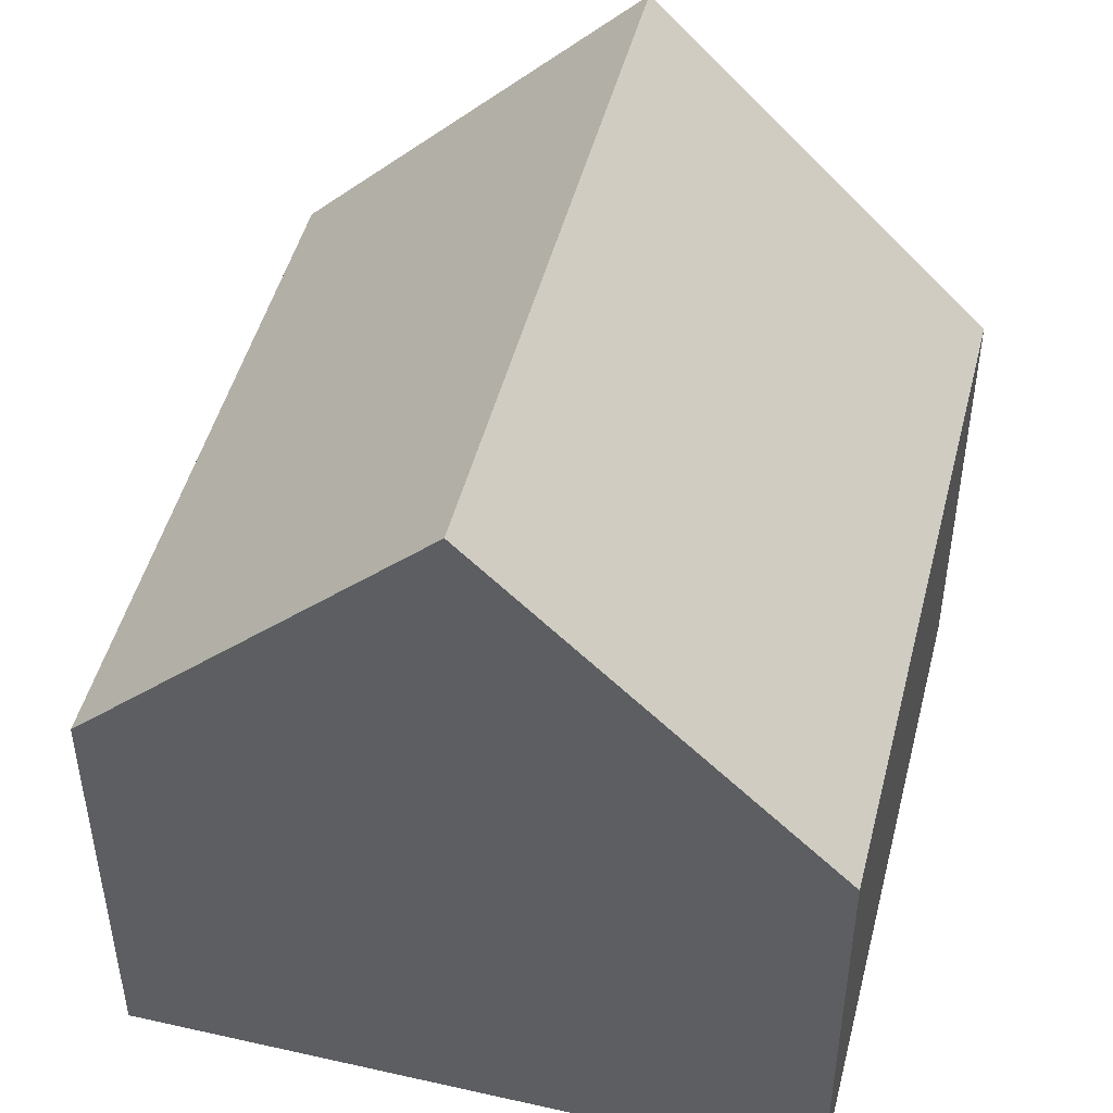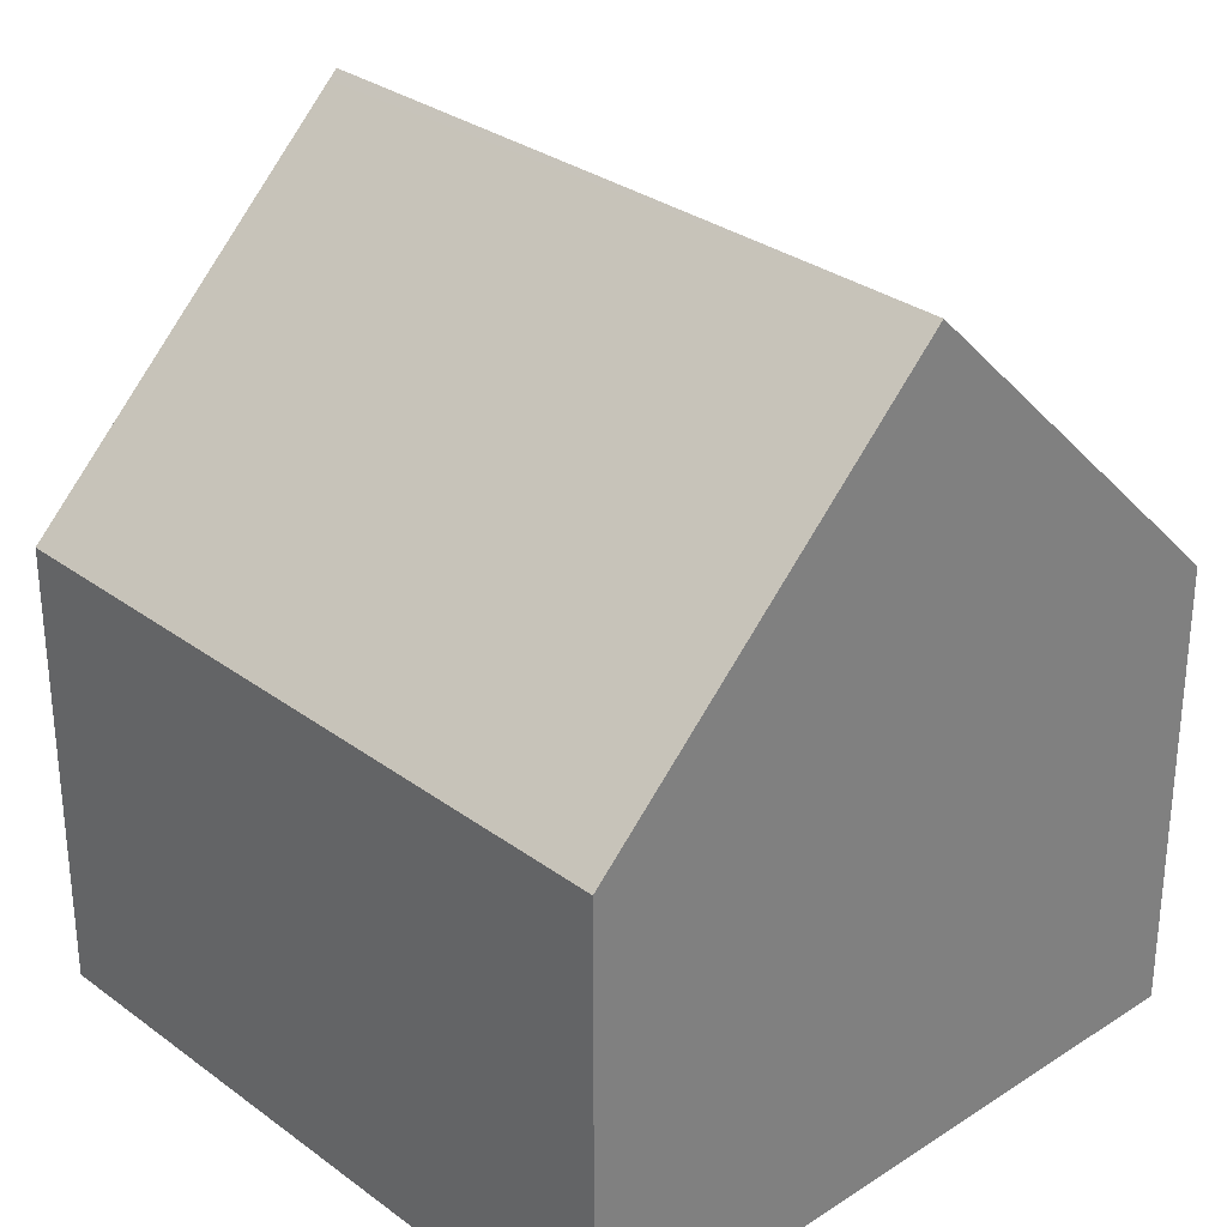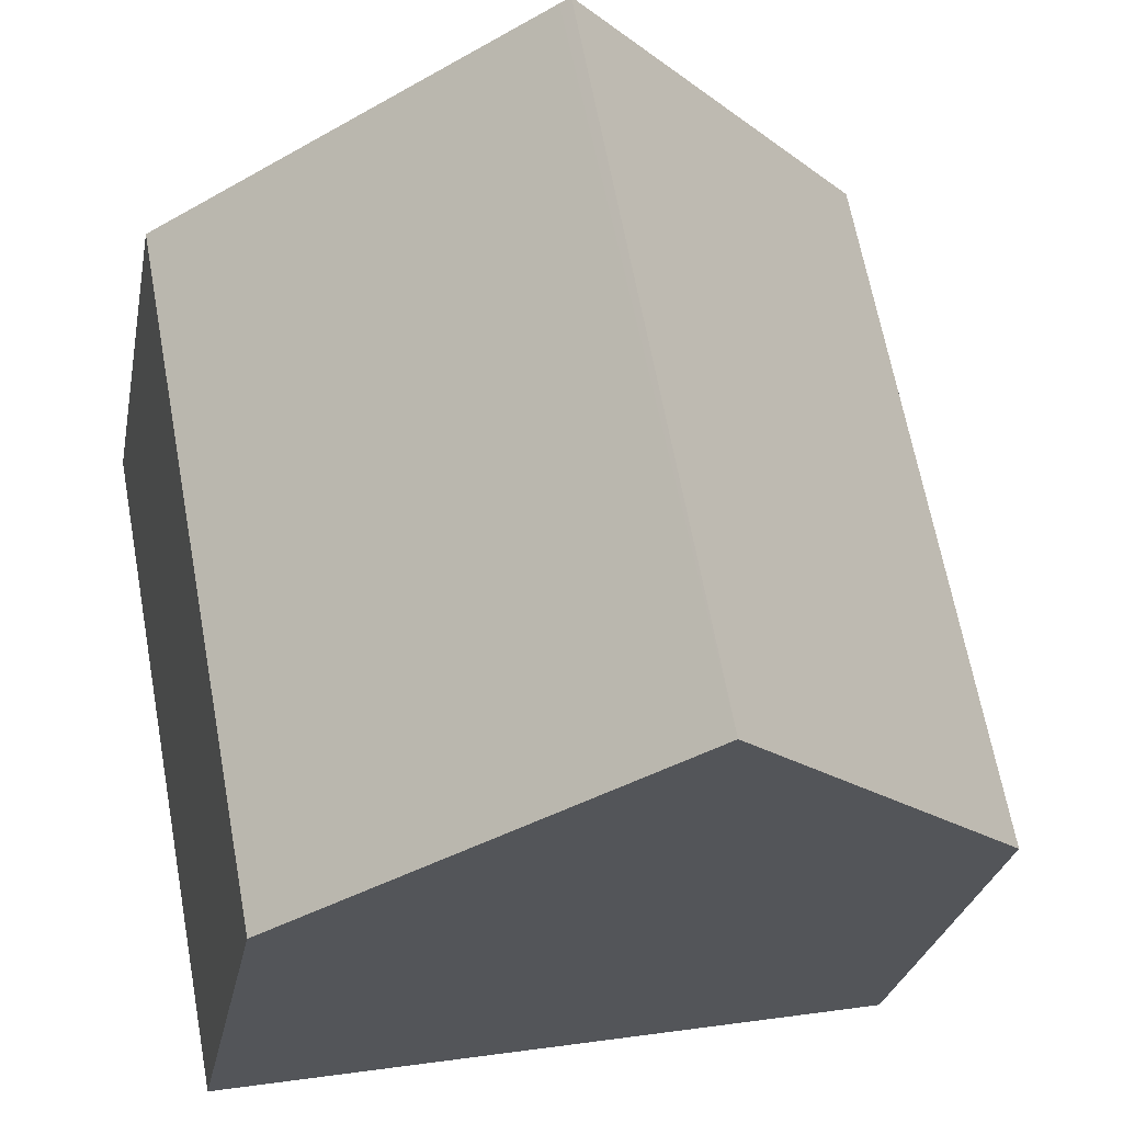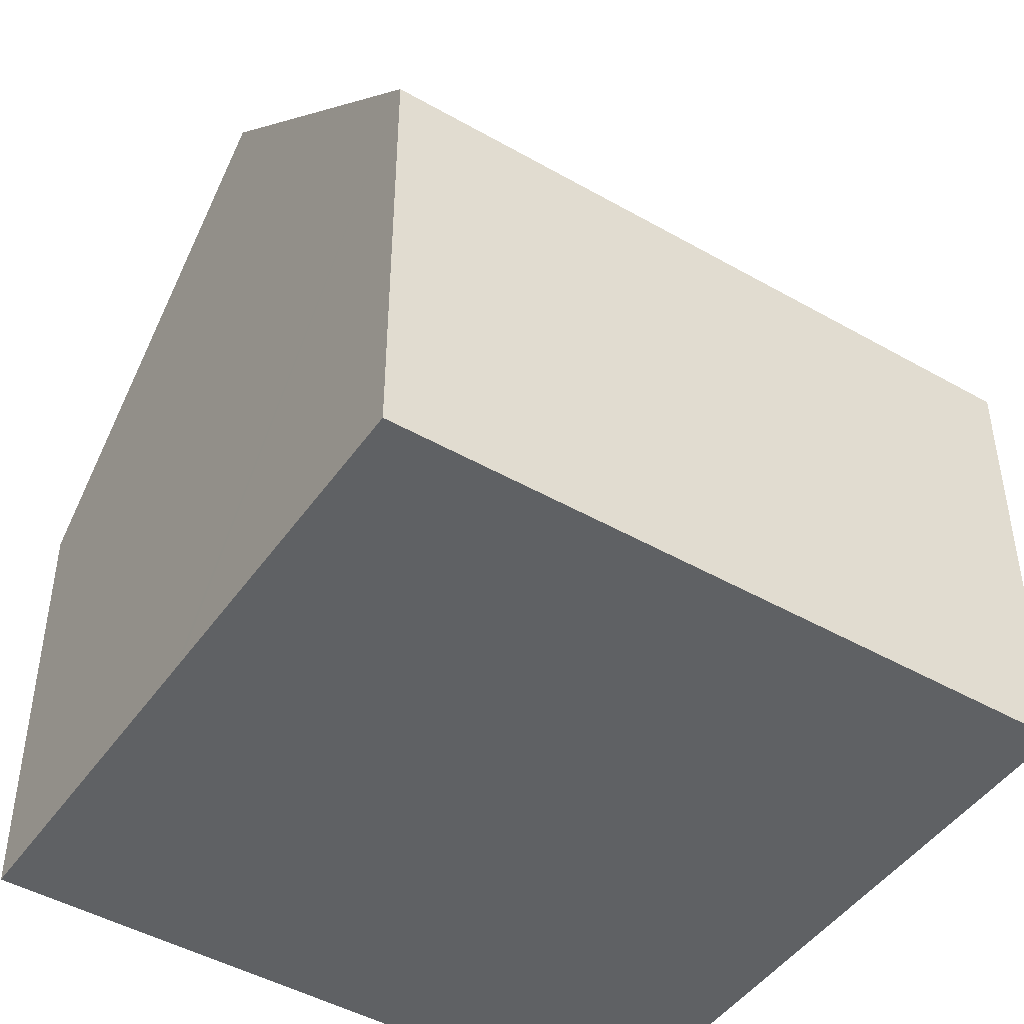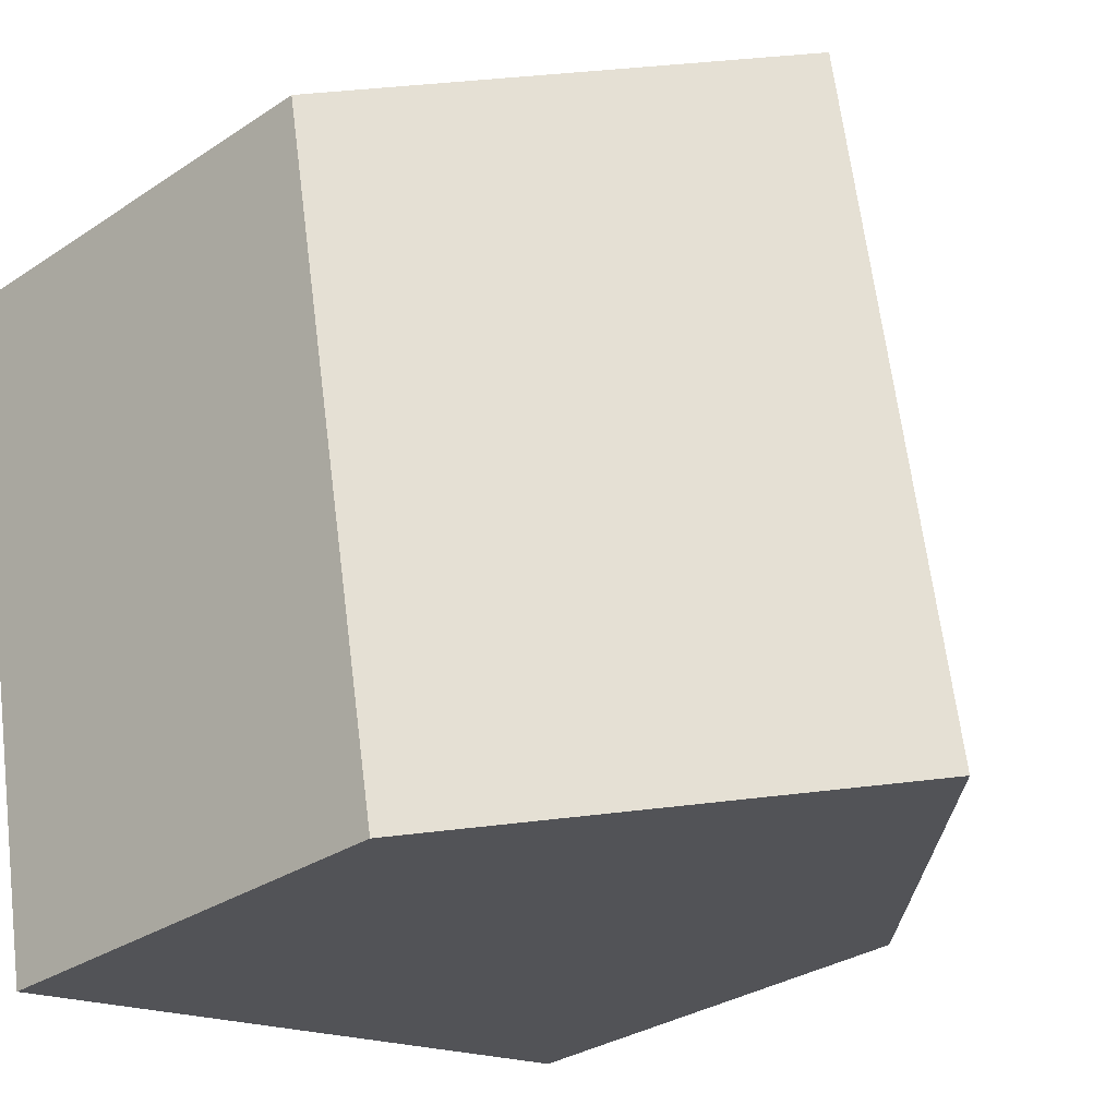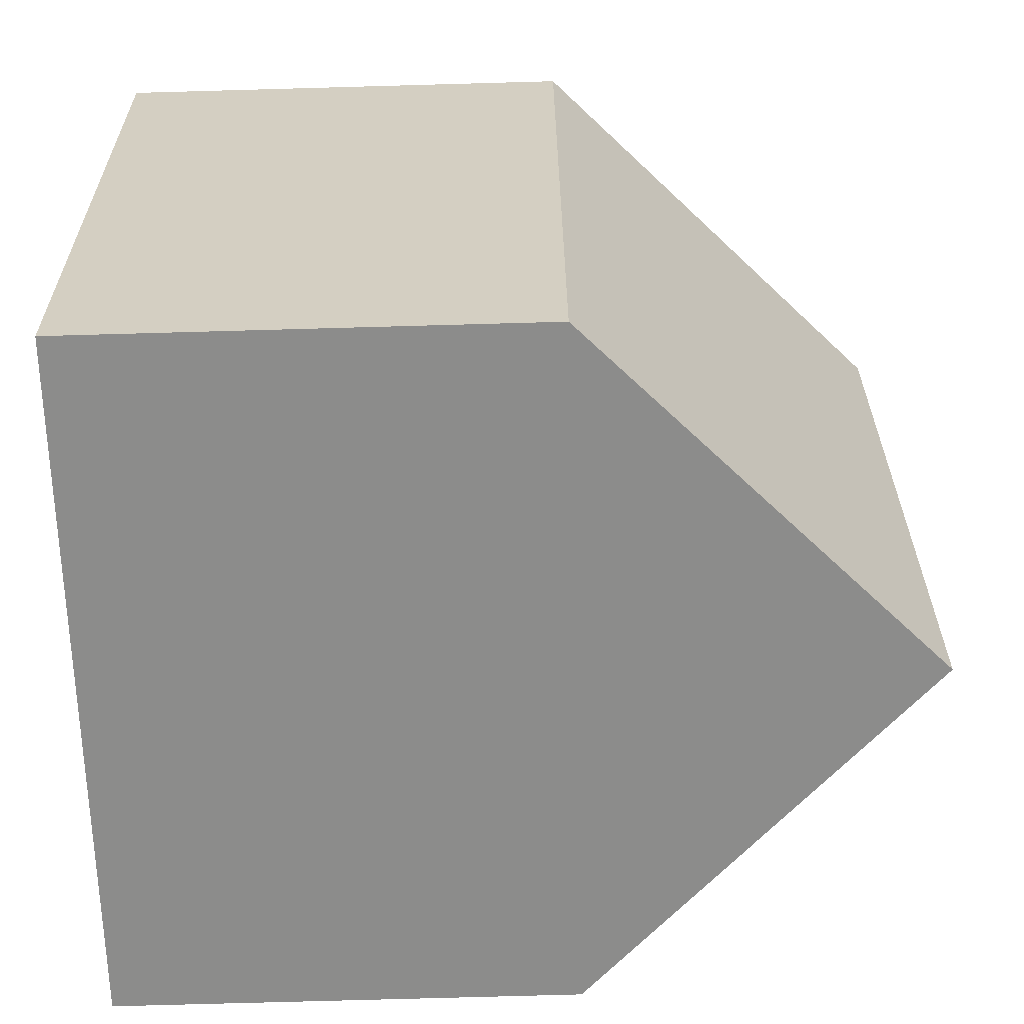
<metadata>
{"format":"obj","ext":"obj","renderer":"f3d","projection":"perspective","resolution":1024,"background":"white","views":[{"elev":48.0,"azim":24.8,"up":"+Y"},{"elev":30.4,"azim":147.4,"up":"+Y"},{"elev":-26.8,"azim":169.6,"up":"+Z"},{"elev":-46.3,"azim":67.5,"up":"+Y"},{"elev":-31.4,"azim":133.2,"up":"+Z"},{"elev":-74.6,"azim":91.6,"up":"+Z"}]}
</metadata>
<code>
v  8.302 5.489 -1.555
v  5.819 9.516 7.526
v  9.861 5.489 6.769
v  6.555 7.229 -1.228
v  4.151 9.624 -0.778
v  5.71 9.624 7.546
v  0 5.489 3.361e-16
v  1.559 5.489 8.324
v  8.302 9.522e-17 -1.555
v  6.555 7.519e-17 -1.228
v  4.151 4.764e-17 -0.778
v  0 0 0
v  1.559 -5.097e-16 8.324
v  5.71 -4.621e-16 7.546
v  5.819 -4.608e-16 7.526
v  9.861 -4.145e-16 6.769
g defaultobject
f 1 2 3
f 2 1 4
f 2 4 5
f 2 5 6
f 7 6 5
f 6 7 8
f 4 7 5
f 7 4 1
f 7 1 9
f 7 9 10
f 7 10 11
f 7 11 12
f 12 8 7
f 8 12 13
f 8 2 6
f 2 8 3
f 3 8 13
f 3 13 14
f 3 14 15
f 3 15 16
f 16 1 3
f 1 16 9
f 11 13 12
f 13 11 10
f 13 10 9
f 13 9 14
f 14 9 16
f 14 16 15

</code>
